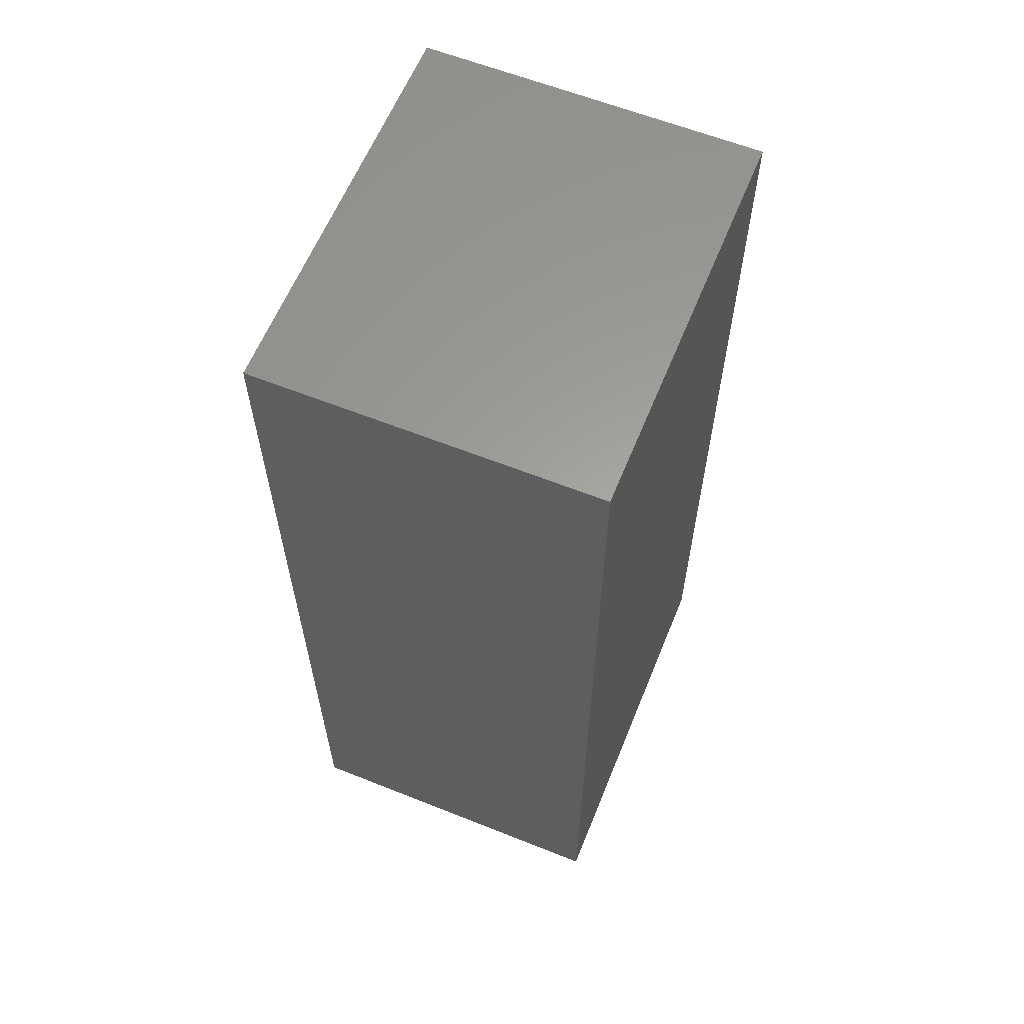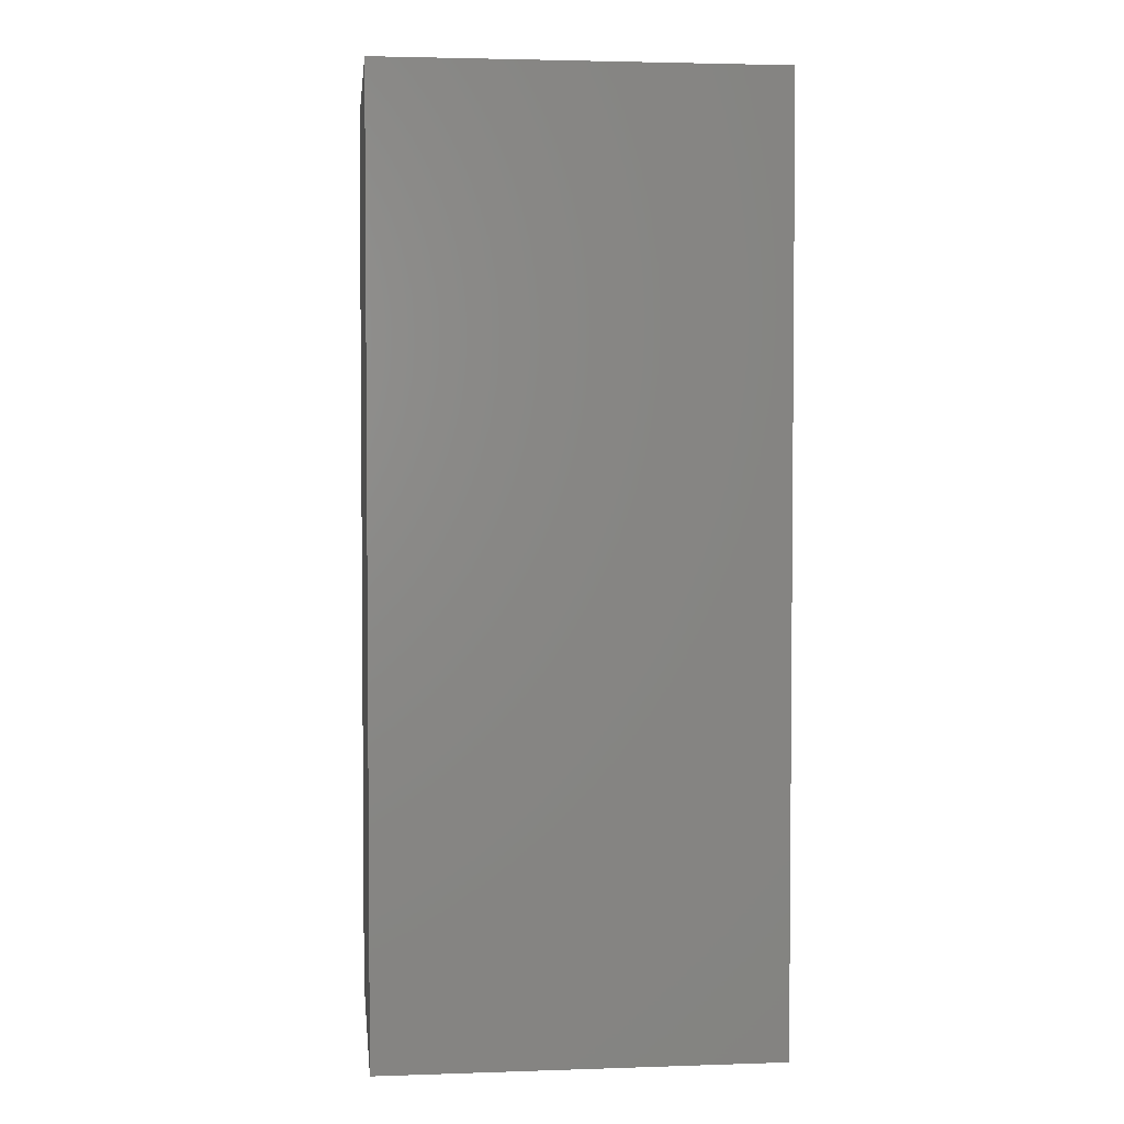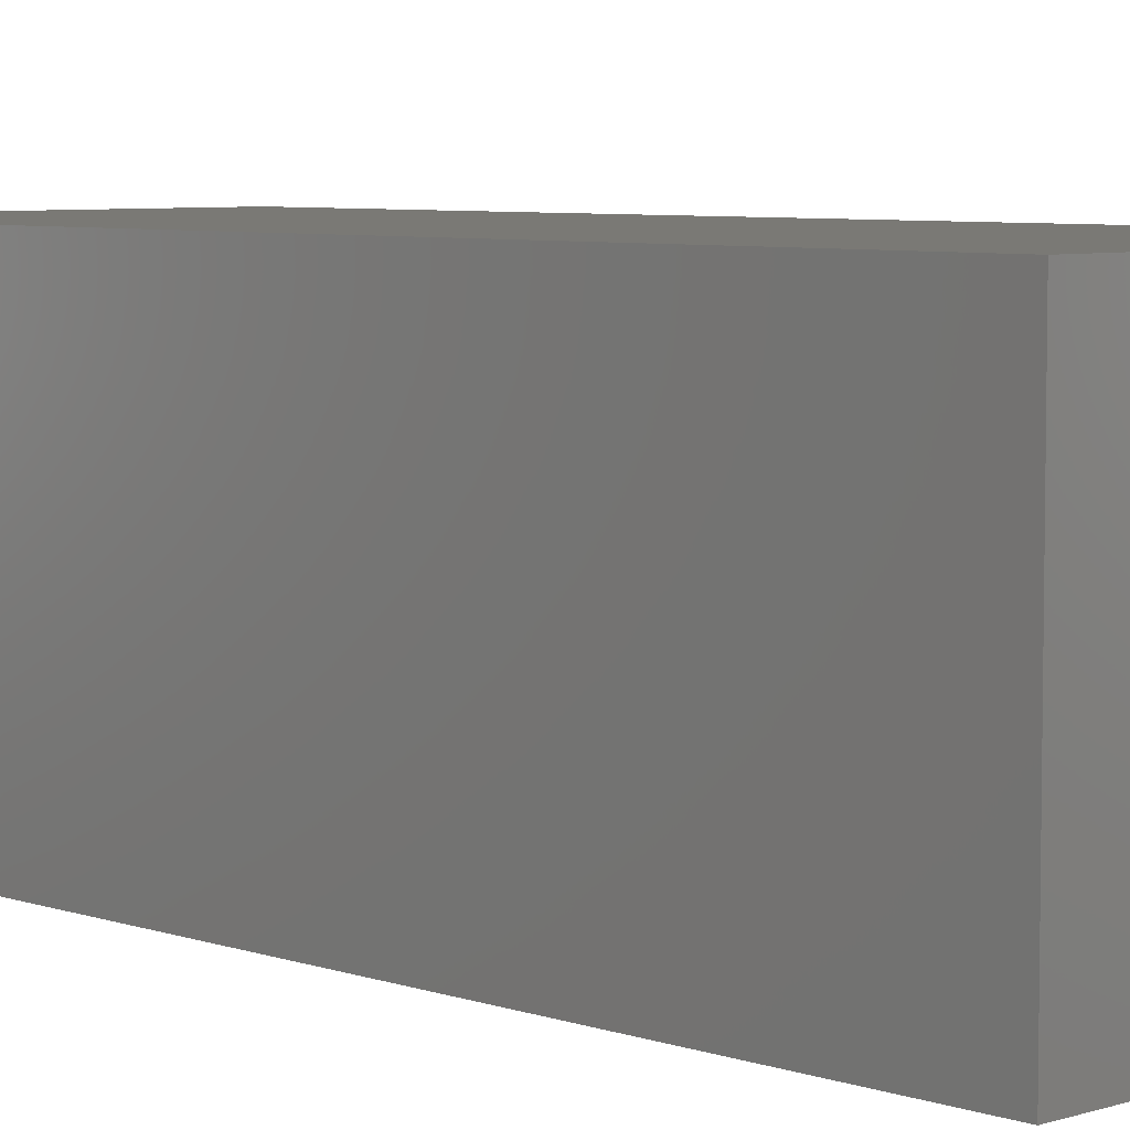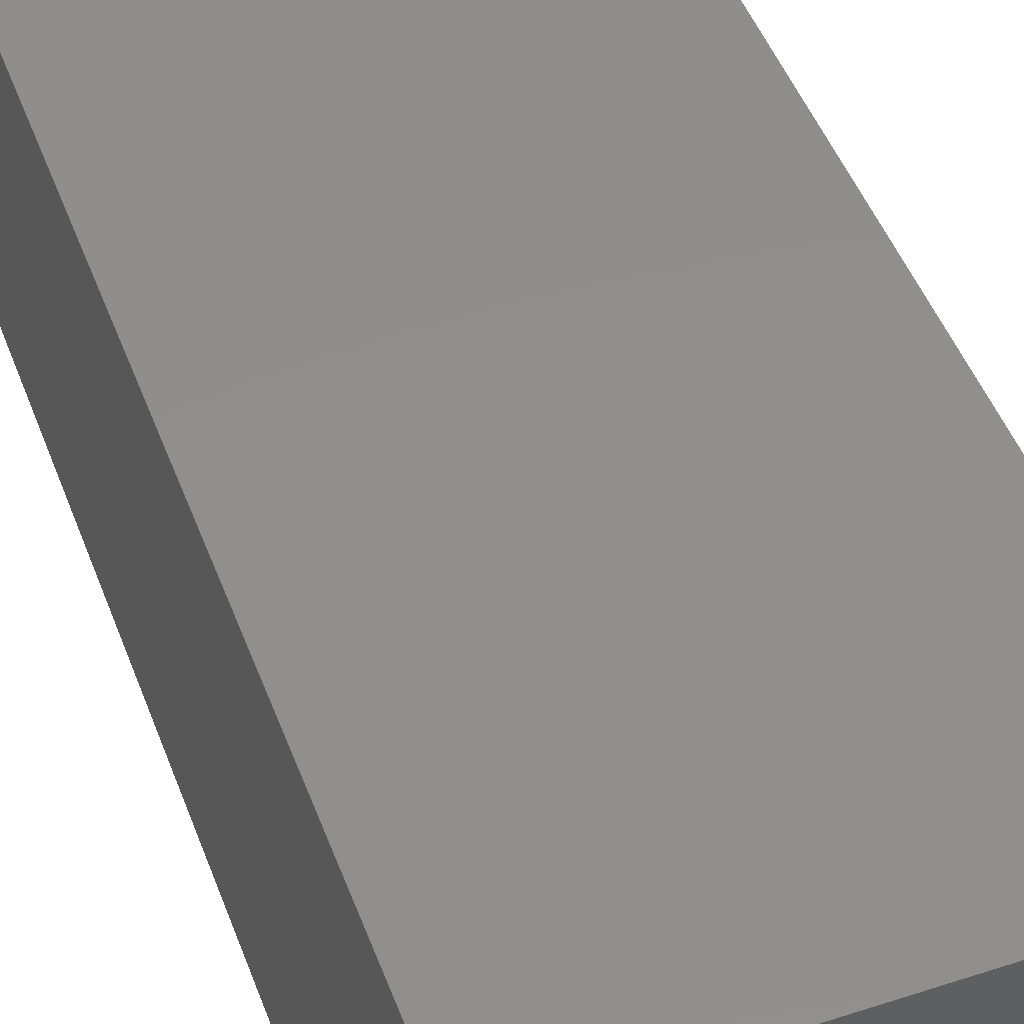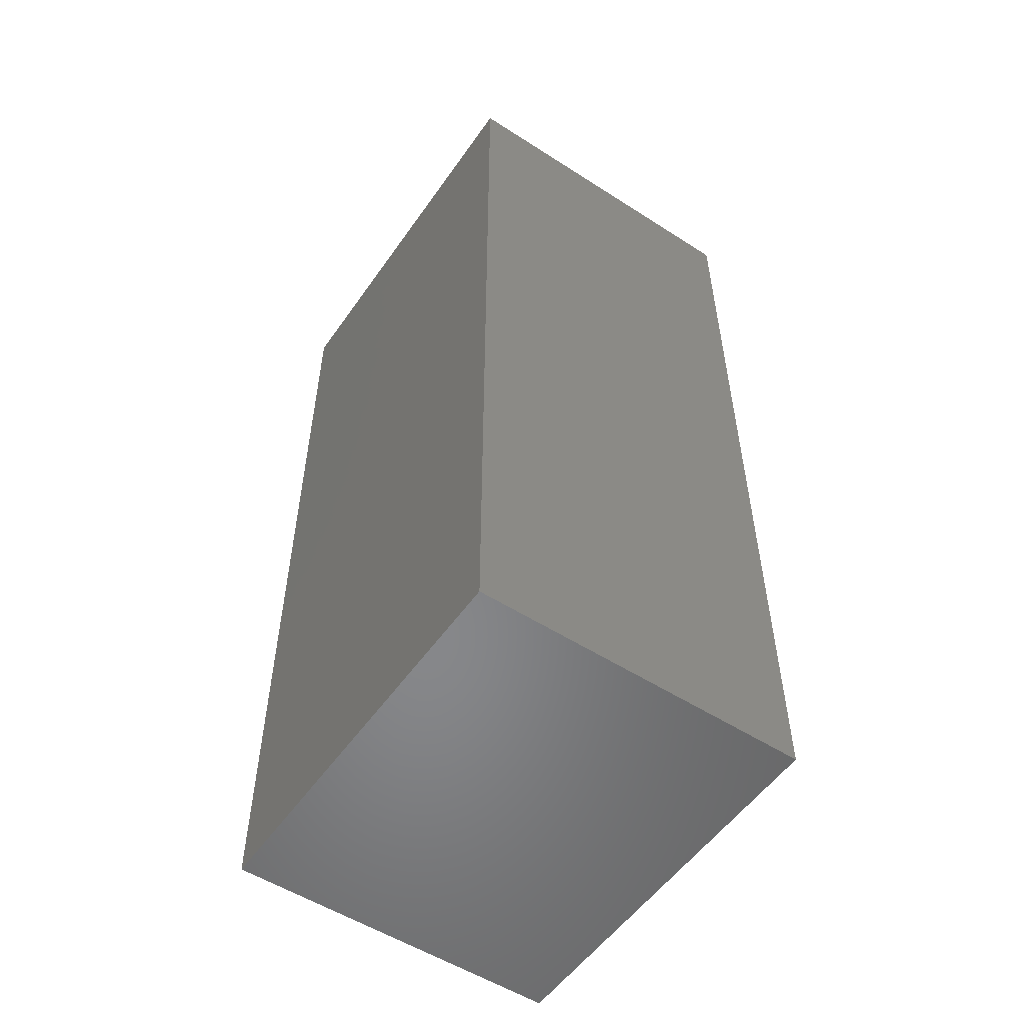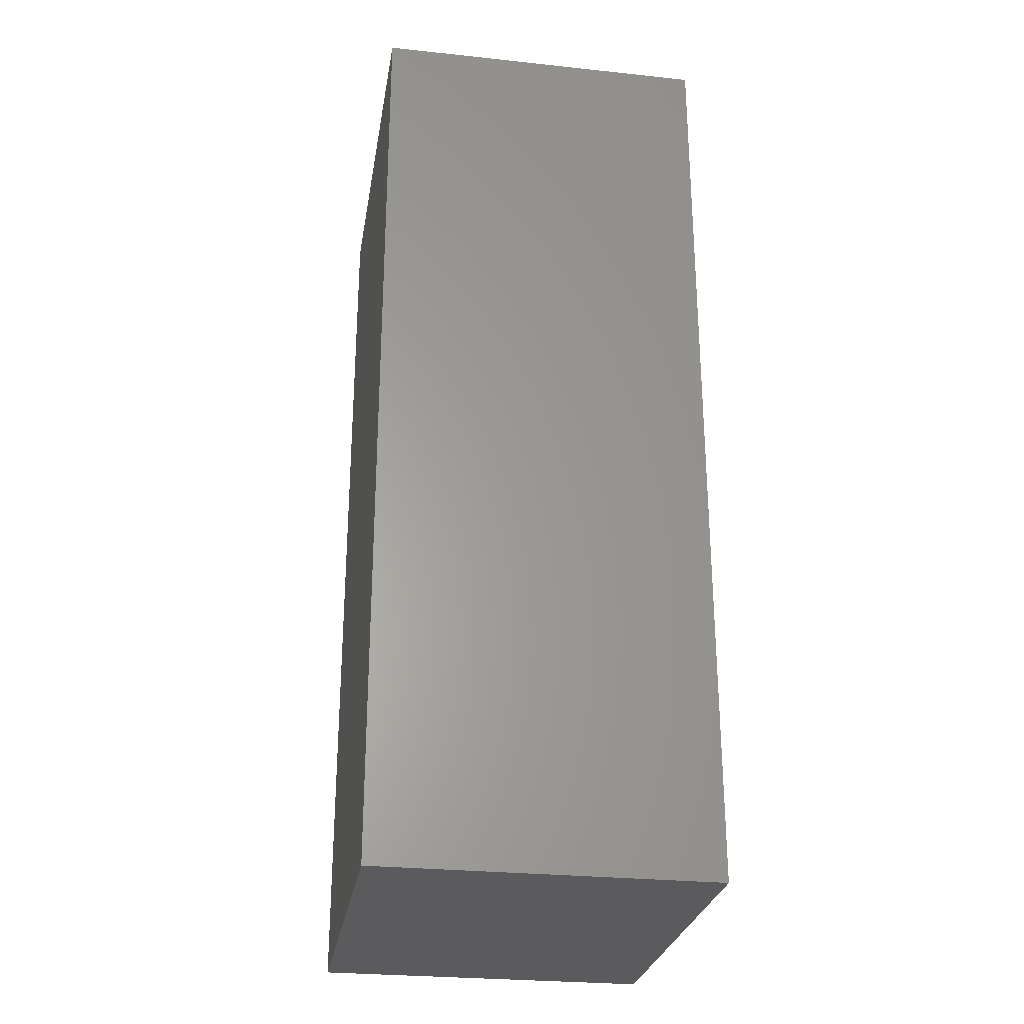
<metadata>
{"format":"stl","ext":"stl","renderer":"f3d","projection":"perspective","resolution":1024,"background":"white","views":[{"elev":61.3,"azim":112.1,"up":"+Z"},{"elev":3.1,"azim":-6.4,"up":"+Z"},{"elev":6.0,"azim":136.0,"up":"+Y"},{"elev":48.0,"azim":159.9,"up":"+Y"},{"elev":-54.1,"azim":-124.3,"up":"+Z"},{"elev":-27.4,"azim":-99.3,"up":"+Z"}]}
</metadata>
<code>
# stl→obj: 8 verts, 12 faces
v 20.57 -113.1 24.31
v 20.57 -104.4 0.03
v 20.57 -104.4 24.31
v 20.57 -113.1 0.03
v 10.29 -104.4 24.31
v 10.29 -113.1 24.31
v 10.29 -113.1 0.03
v 10.29 -104.4 0.03
f 1 2 3
f 2 1 4
f 5 1 3
f 1 5 6
f 7 2 4
f 2 7 8
f 7 5 8
f 5 7 6
f 2 5 3
f 5 2 8
f 7 1 6
f 1 7 4

</code>
